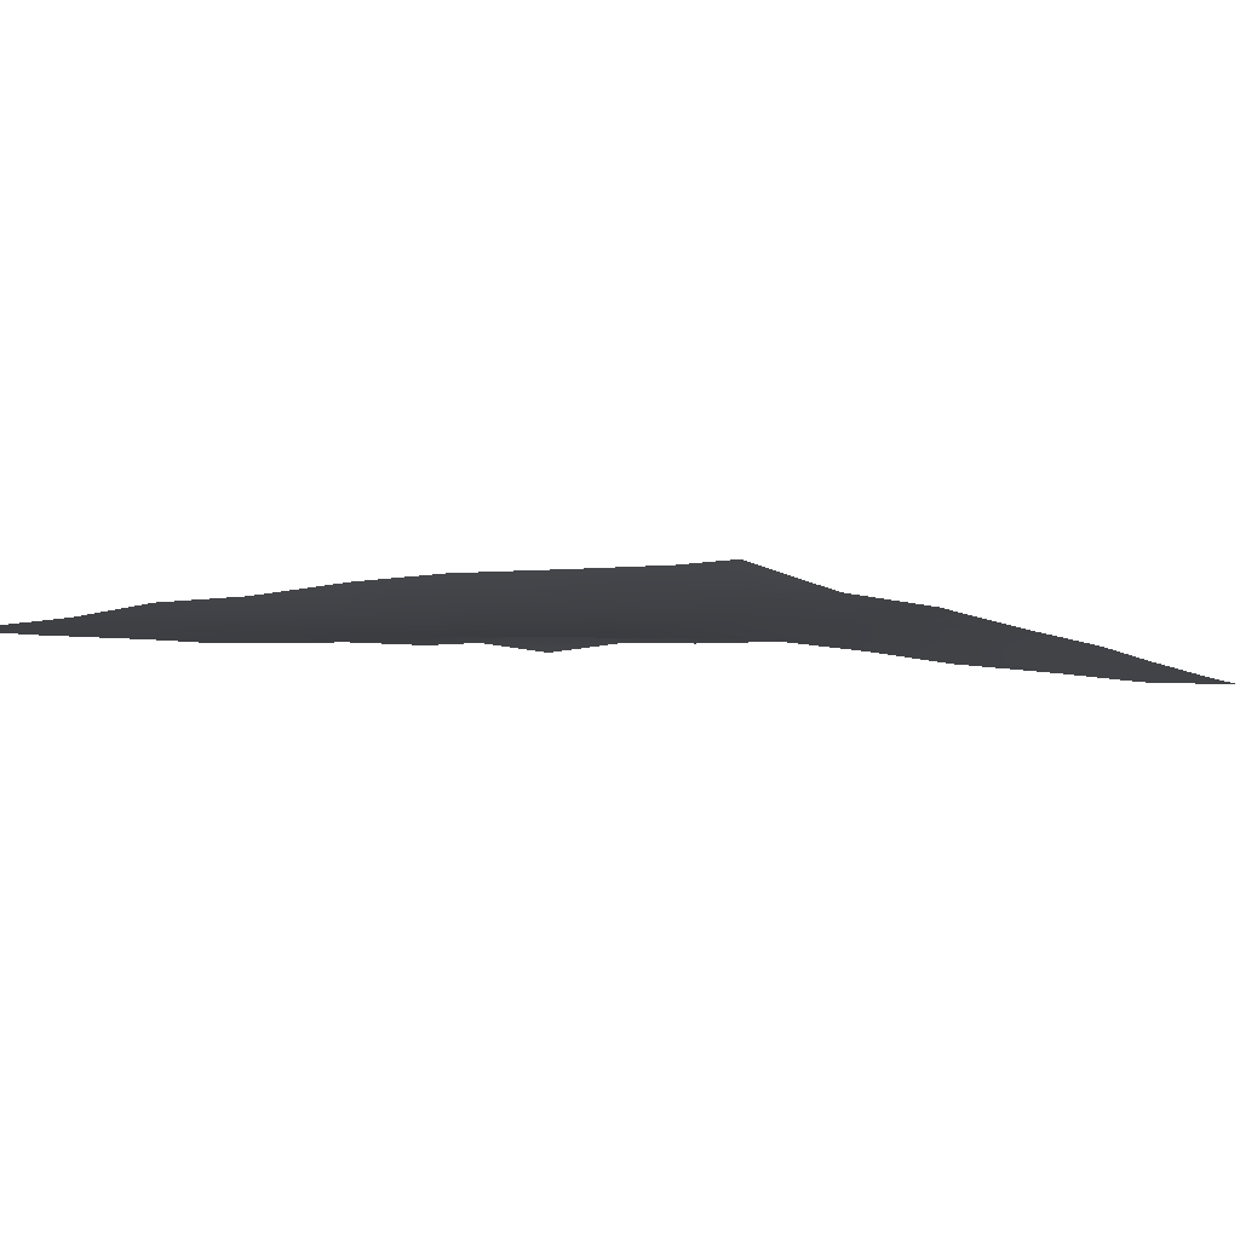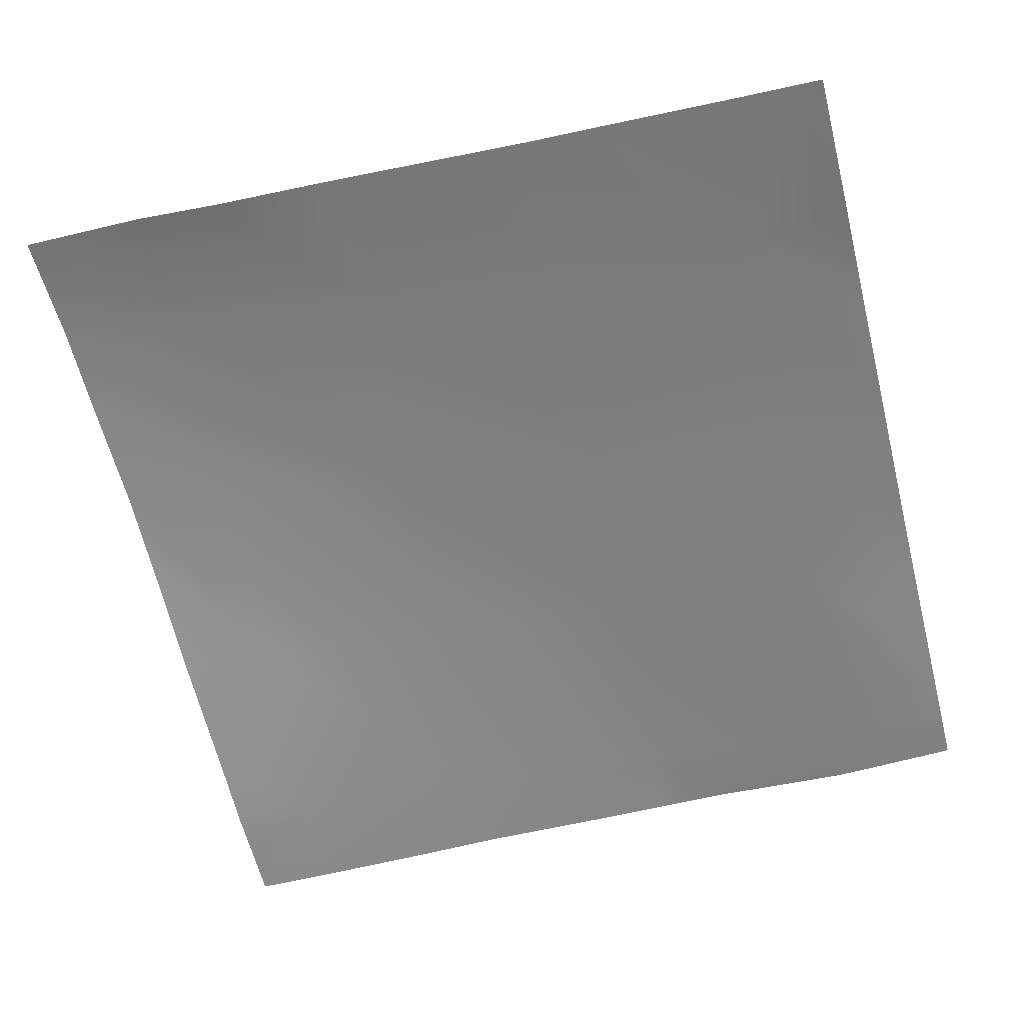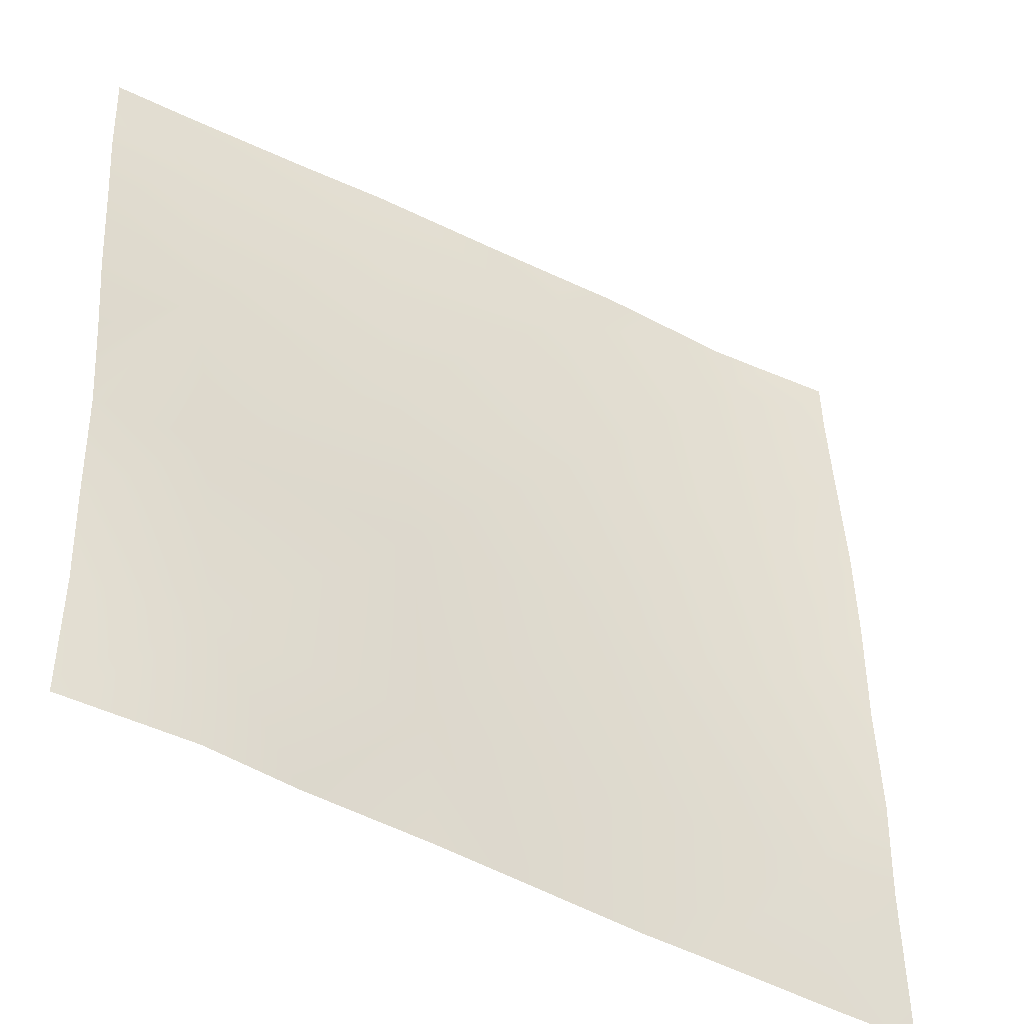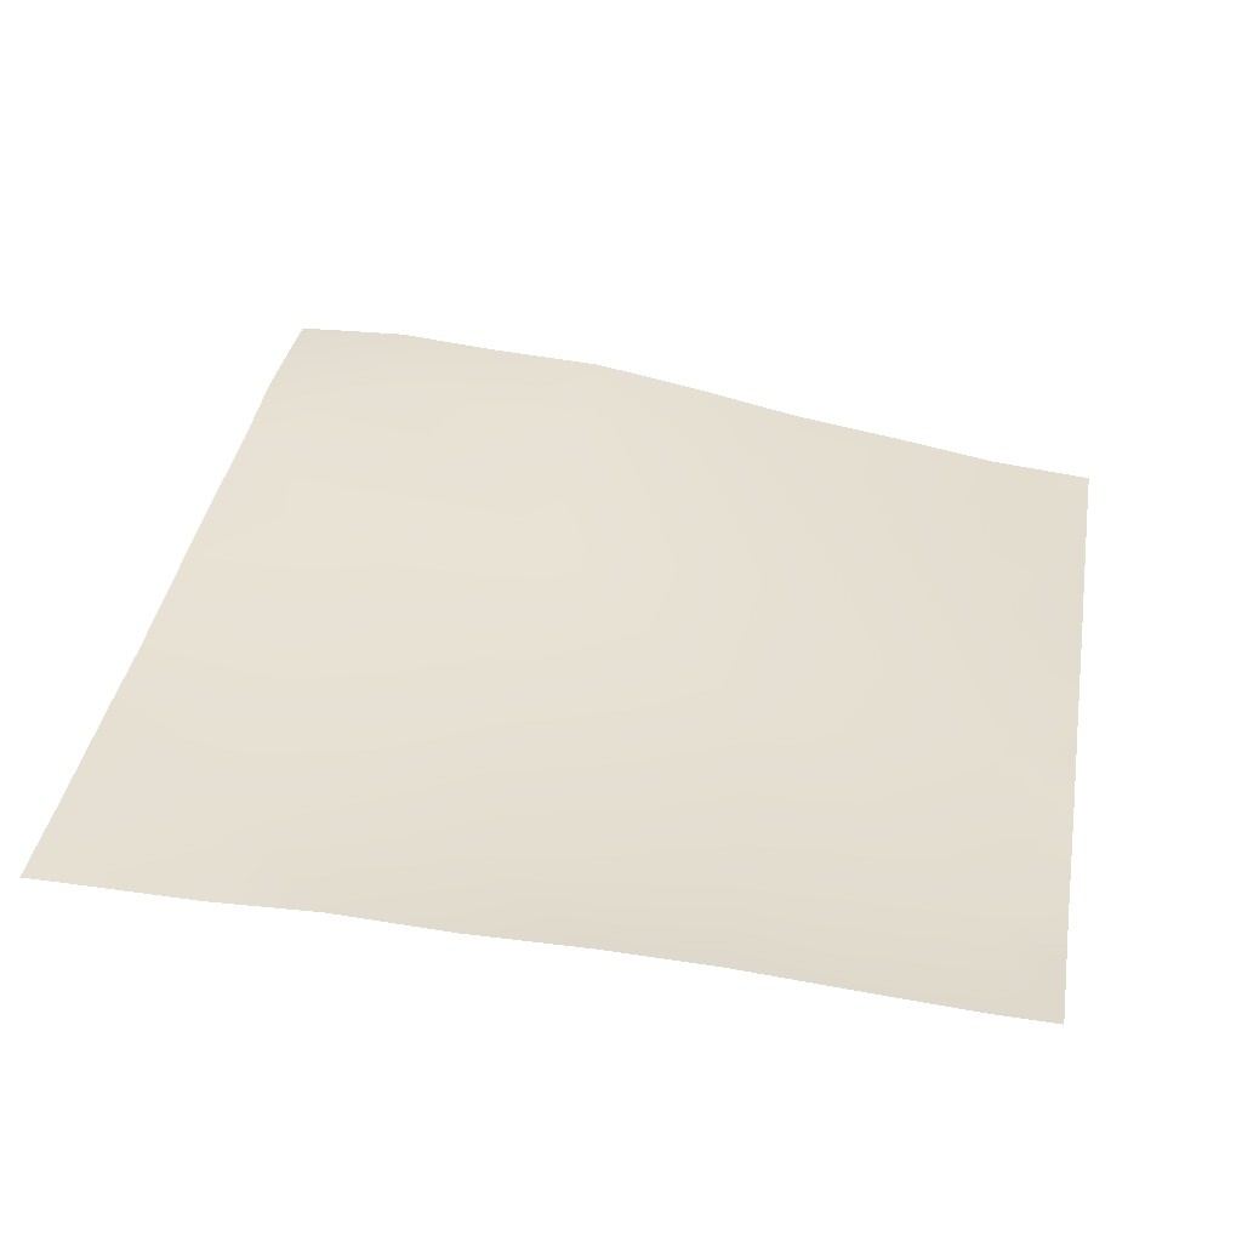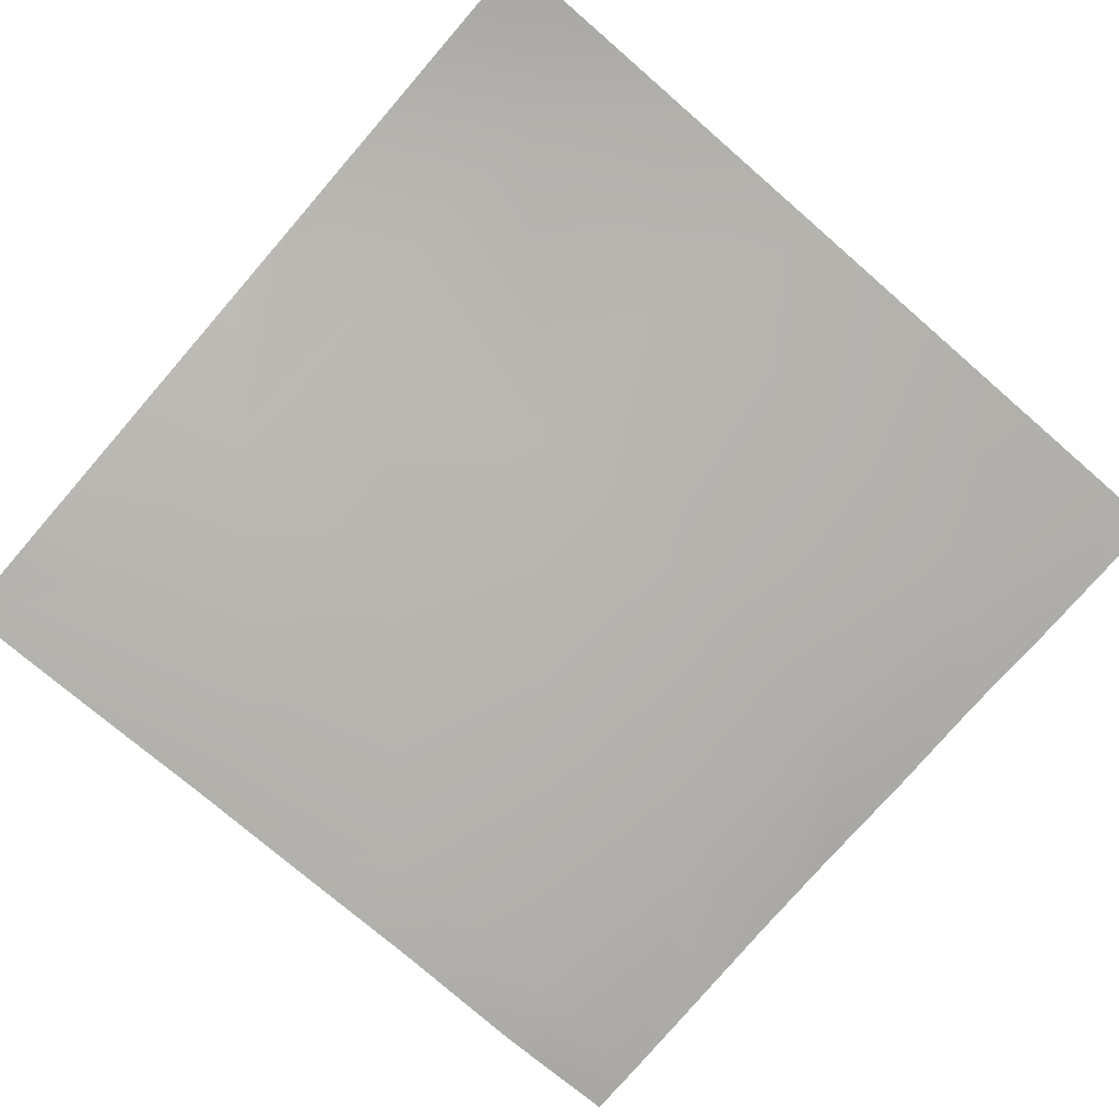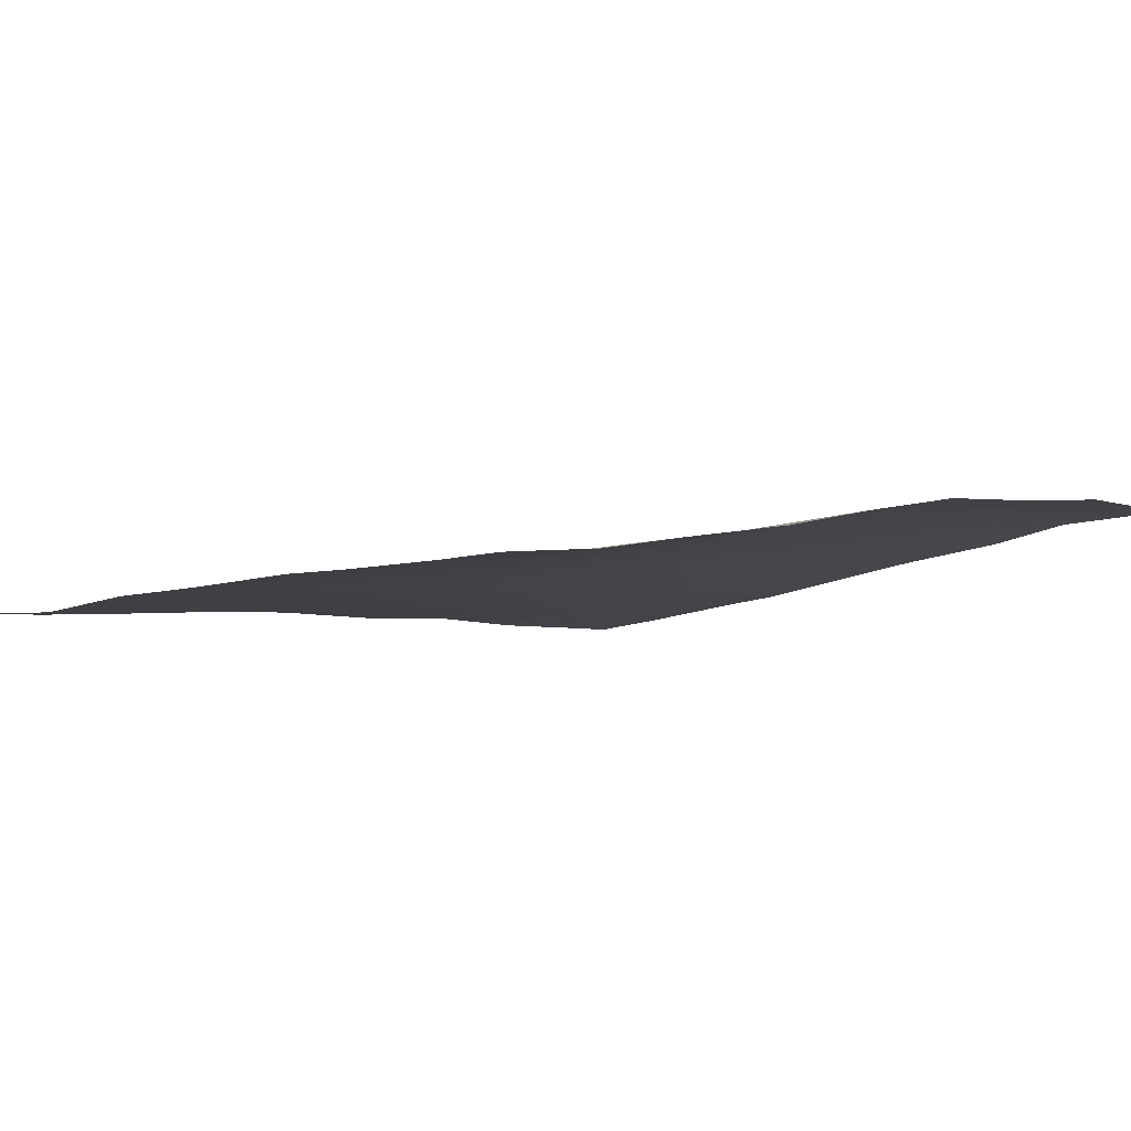
<metadata>
{"format":"obj","ext":"obj","renderer":"f3d","projection":"perspective","resolution":1024,"background":"white","views":[{"elev":-8.4,"azim":-53.0,"up":"+Y"},{"elev":-57.7,"azim":-165.6,"up":"+Y"},{"elev":-43.4,"azim":149.9,"up":"+Z"},{"elev":34.0,"azim":-79.9,"up":"+Y"},{"elev":-75.2,"azim":139.1,"up":"+Y"},{"elev":-5.8,"azim":49.7,"up":"+Y"}]}
</metadata>
<code>
v 192 0.4125 64
v 192 0.4075 65.25
v 193.1 0.498 64
v 192 0.4582 73.7
v 195.6 0.5603 69.7
v 192 0.3328 69.89
v 195.3 0.6334 64
v 203.3 1.247 64
v 203.6 1.11 69.28
v 200.7 1.074 64
v 208.3 1.81 64
v 192 0.2686 77.89
v 196 0.1904 77.68
v 204 0.7377 77.26
v 192 0.1719 85.89
v 192 -0.1777 90.59
v 196.4 -0.08421 85.66
v 192 -0.4082 93.89
v 196.9 -0.6641 93.64
v 192 0.2892 82.14
v 204.4 0.3219 85.24
v 211.6 2.011 68.85
v 197 -0.7208 96
v 194.7 -0.6173 96
v 204.8 -0.293 93.22
v 202.3 -0.4796 96
v 192 -0.443 95.09
v 192 -0.4693 96
v 212 1.318 76.83
v 211.3 2.141 64
v 215.9 2.527 64
v 219.5 3.136 68.43
v 219.3 3.008 64
v 223.5 3.08 64
v 220 2.38 76.41
v 212.4 0.5972 84.81
v 212.8 -0.2028 92.79
v 220.4 0.955 84.39
v 213 -0.4795 96
v 207.9 -0.5135 96
v 224 2.833 71.92
v 224 3.187 68.19
v 224 2.56 76.19
v 224 1.809 80.36
v 224 0.2879 88.8
v 220.8 -0.2938 92.37
v 224 1.01 84.2
v 224 -0.2995 92.2
v 224 -0.4526 93.8
v 224 -0.594 95.27
v 224 3.086 64
v 224 3.098 64.48
v 221 -0.6625 96
v 216.4 -0.5855 96
v 205 -0.5008 96
v 224 -0.6686 96
f 1 2 3
f 4 5 6
f 3 5 7
f 3 6 5
f 3 2 6
f 8 5 9
f 8 10 5
f 7 5 10
f 8 9 11
f 5 12 13
f 5 4 12
f 5 14 9
f 15 16 17
f 14 13 17
f 13 14 5
f 17 18 19
f 17 16 18
f 15 13 20
f 15 17 13
f 12 20 13
f 19 21 17
f 22 9 14
f 23 19 24
f 23 25 19
f 23 26 25
f 27 19 18
f 27 24 19
f 27 28 24
f 21 14 17
f 14 29 22
f 30 22 31
f 32 22 29
f 31 32 33
f 31 22 32
f 33 32 34
f 32 29 35
f 21 29 14
f 25 21 19
f 21 25 36
f 36 37 38
f 21 36 29
f 36 38 35
f 37 36 25
f 35 29 36
f 39 25 40
f 39 37 25
f 41 32 35
f 41 42 32
f 11 22 30
f 11 9 22
f 41 35 43
f 38 43 35
f 38 44 43
f 45 38 46
f 45 47 38
f 44 38 47
f 45 46 48
f 46 38 37
f 49 46 50
f 49 48 46
f 51 34 52
f 52 32 42
f 52 34 32
f 53 37 54
f 53 46 37
f 54 37 39
f 40 25 55
f 56 46 53
f 56 50 46
f 55 25 26

</code>
